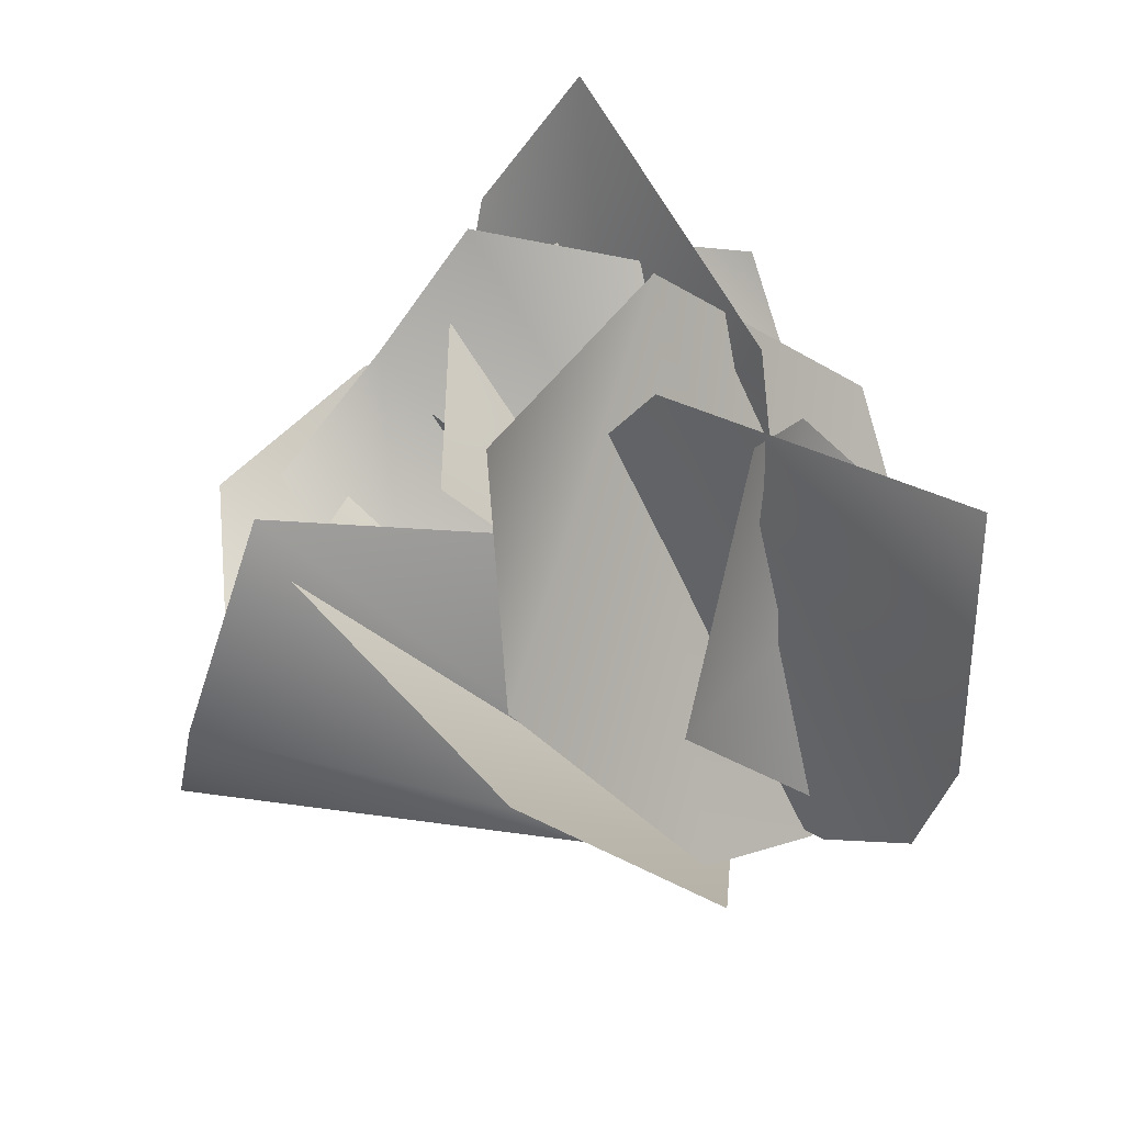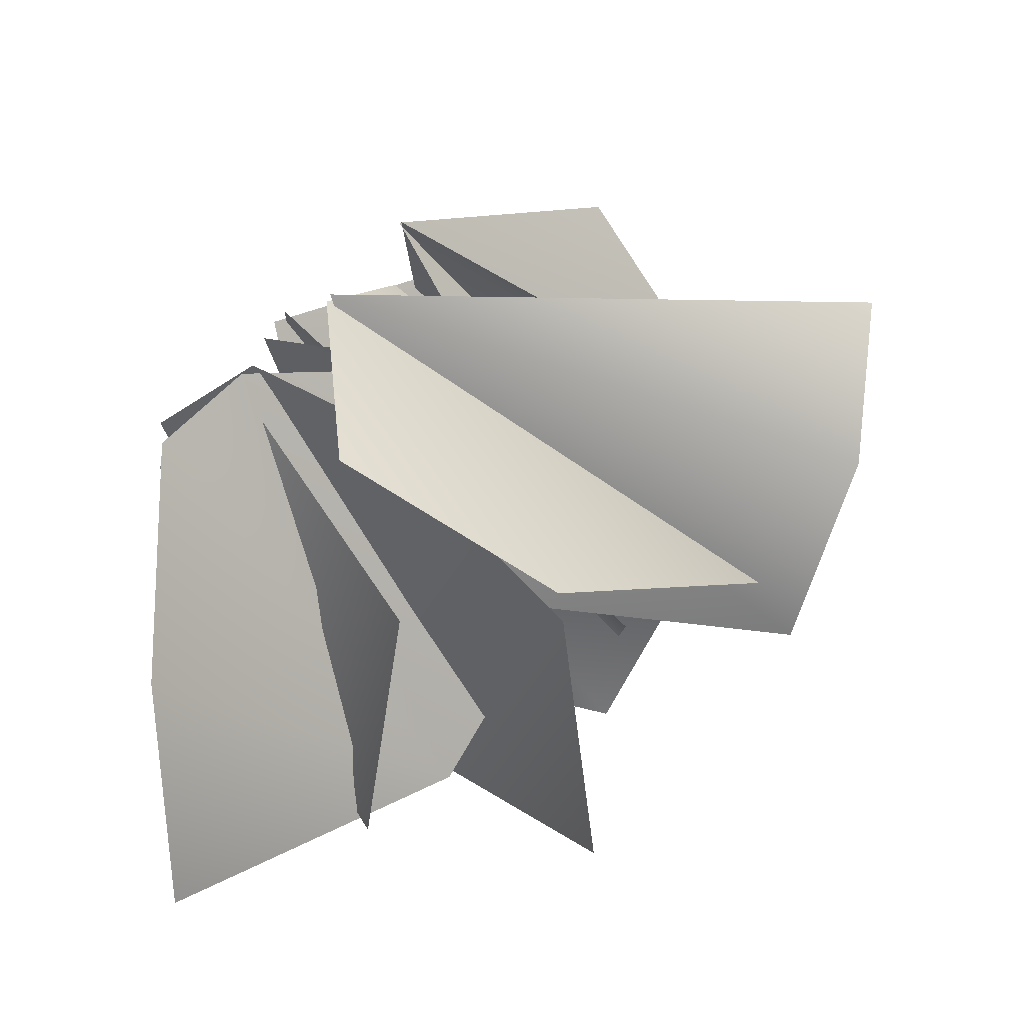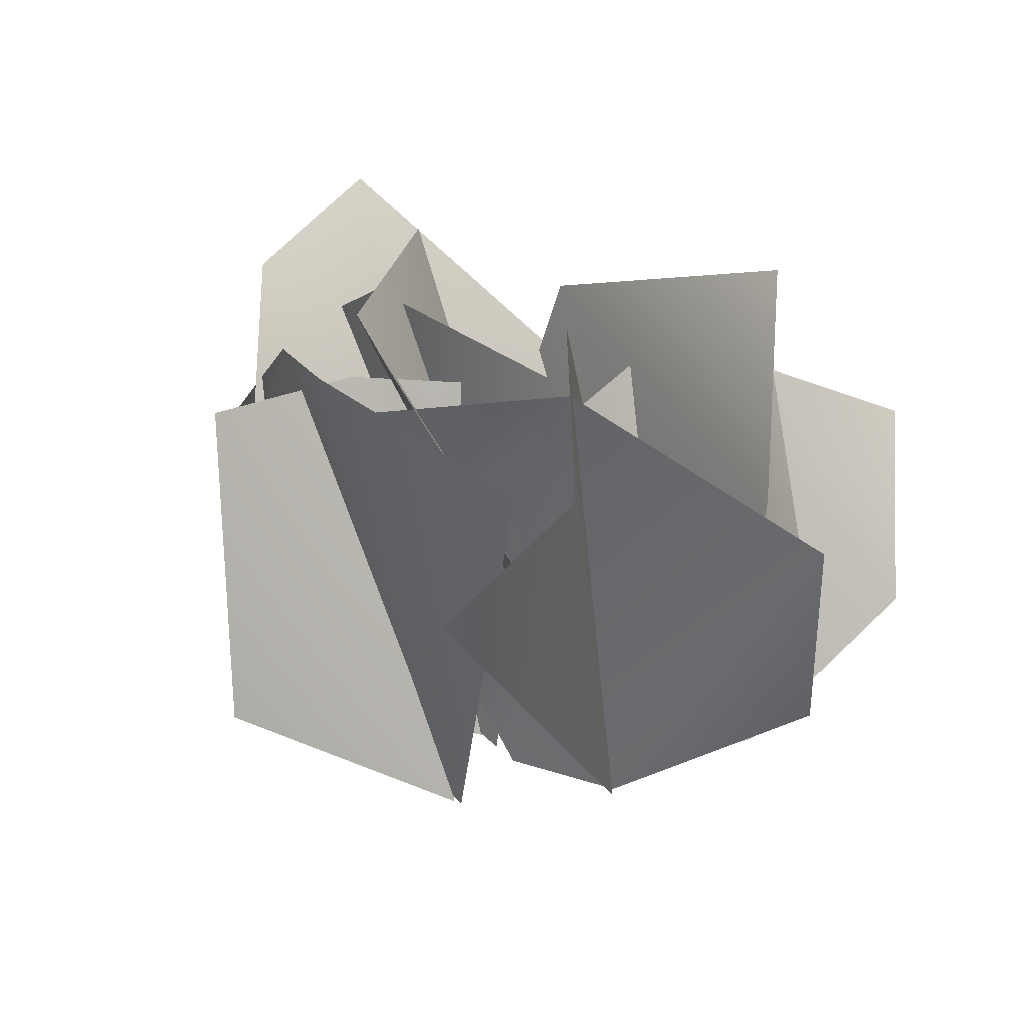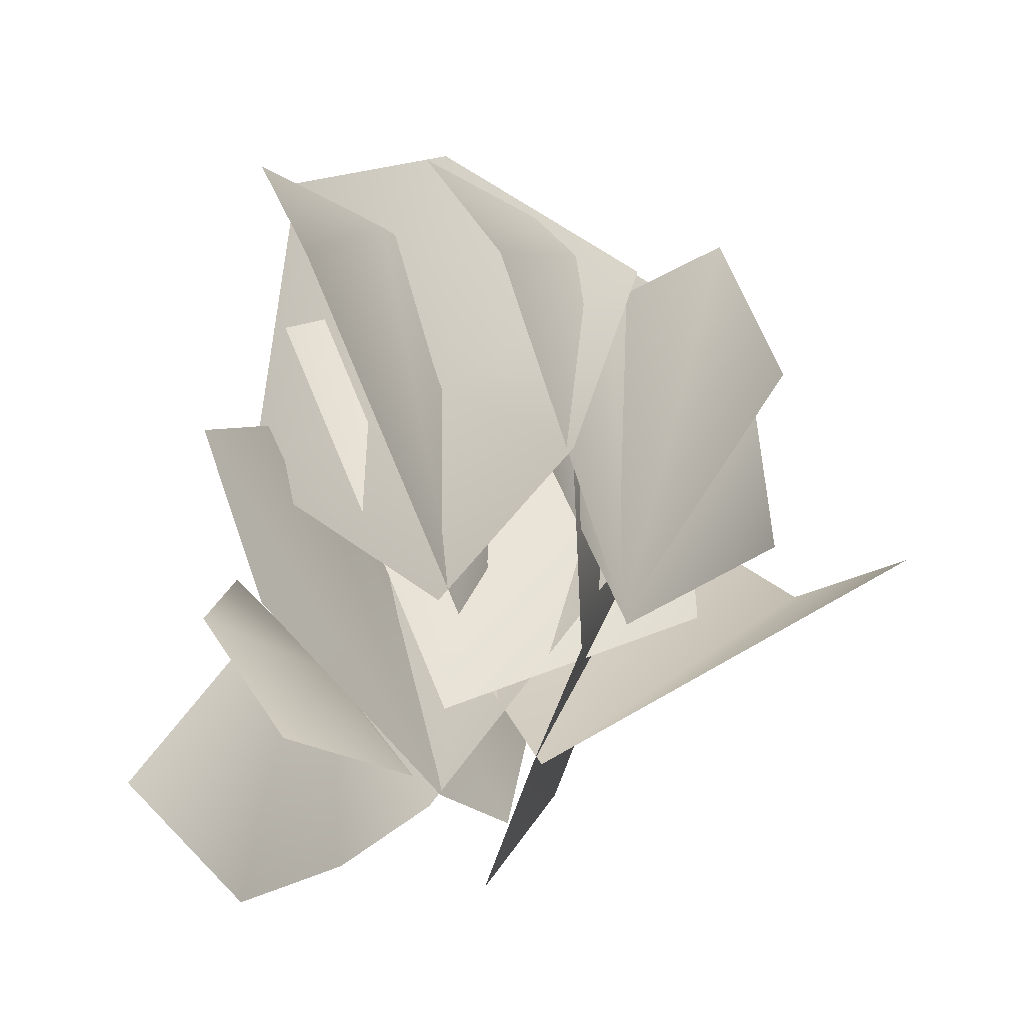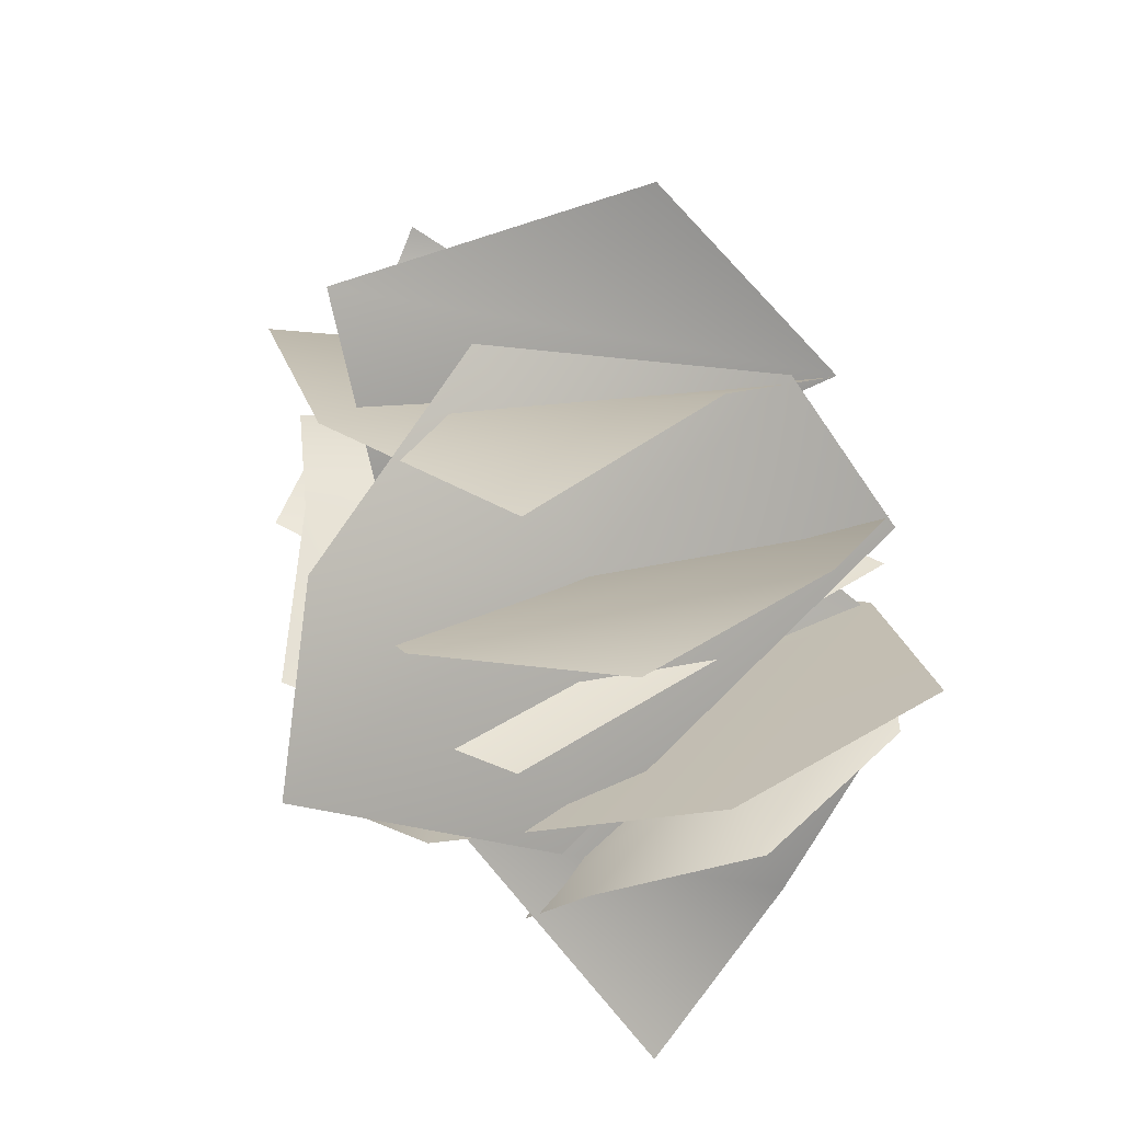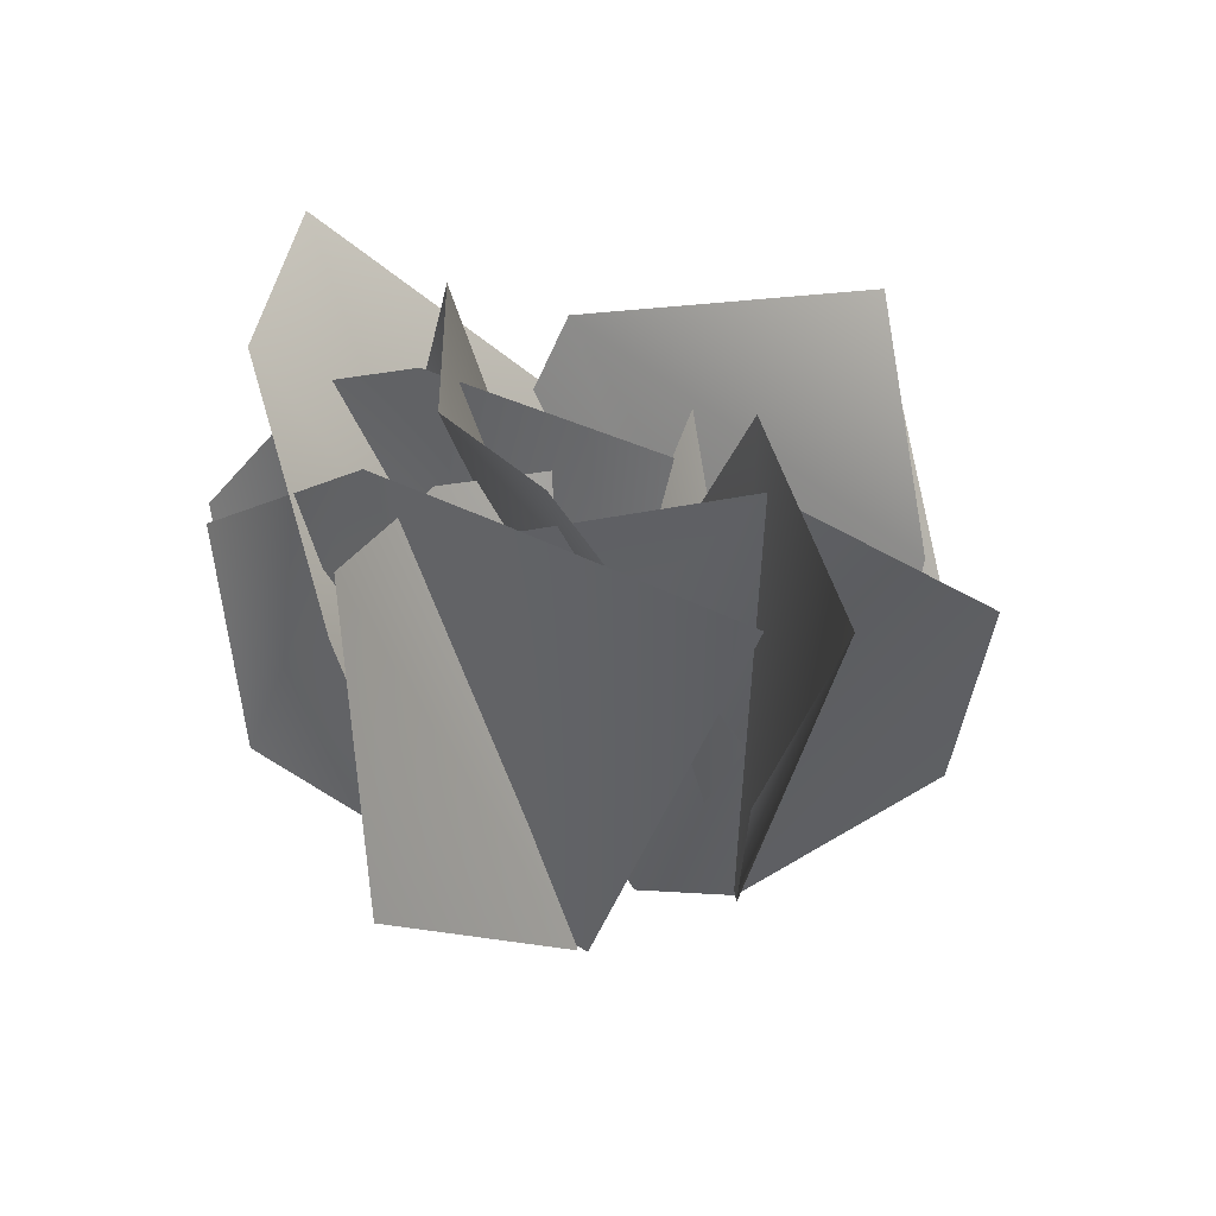
<metadata>
{"format":"obj","ext":"obj","renderer":"f3d","projection":"perspective","resolution":1024,"background":"white","views":[{"elev":-57.3,"azim":-145.8,"up":"+Z"},{"elev":-74.0,"azim":38.0,"up":"+Z"},{"elev":18.3,"azim":108.7,"up":"+Y"},{"elev":24.9,"azim":-1.9,"up":"+Z"},{"elev":69.6,"azim":-106.9,"up":"+Z"},{"elev":25.9,"azim":85.8,"up":"+Y"}]}
</metadata>
<code>
o shrubc
v -0.2264 0.006018 0.1381
v -0.01395 -0.006477 -0.129
v -0.2178 0.6494 0.102
v -0.3152 0.3098 0.2371
v -0.04765 0.7341 -0.2635
v 0.1173 0.4558 -0.2969
v 0.07343 0.1107 -0.2463
v 0.01101 -0.0098 0.1265
v 0.0547 0.6887 0.2896
v 0.1234 0.5964 0.001791
v -0.08434 0.6212 0.4091
v -0.2322 0.402 0.5638
v -0.1662 0.1657 0.5269
v 0.3839 0.5871 0.3863
v 0.2099 -0.009614 0.1211
v 0.1783 0.5936 0.2774
v 0.1125 0.5804 0.1419
v 0.4172 0.1719 0.3597
v 0.214 -0.009661 0.1091
v 0.4358 0.6618 0.2139
v 0.4761 0.5468 -0.05882
v 0.233 0.64 0.355
v -0.02053 0.4678 0.5505
v 0.06882 0.2083 0.5091
v -0.2703 0.5479 -0.2118
v -0.05138 -0.004082 -0.1008
v -0.03445 0.3274 -0.3161
v -0.2988 0.4702 -0.06127
v -0.325 0.2511 -0.008814
v -0.2099 0.02963 -0.06393
v -0.1608 0.2506 -0.09188
v 0.2117 0.2249 0.05738
v -0.02849 -0.008194 -0.1437
v -0.1798 0.5975 -0.07415
v 0.1121 0.4963 0.03911
v -0.4687 0.4301 -0.3682
v -0.29 0.1849 -0.4129
v -0.1414 -0.01064 -0.2286
v -0.2122 0.7941 0.4207
v -0.0133 -0.006261 0.1445
v -0.2727 0.5 0.08491
v 0.005337 0.7011 0.4867
v 0.2579 0.4463 0.4001
v 0.1533 0.08544 0.3025
v 0.004917 0.3809 0.2666
v -0.007713 -0.01188 -0.002131
v -0.02461 0.7626 0.2547
v -0.2194 0.5356 0.2933
v 0.1719 0.6801 0.2705
v 0.3368 0.6532 0.1589
v 0.3413 0.3331 -0.06145
v 0.3003 0.7187 -0.06906
v 0.1117 -0.01193 -0.08365
v 0.5117 0.5602 -0.148
v 0.6456 0.4323 -0.02706
v -0.05234 0.3969 -0.01189
v 0.04314 0.1203 -0.3522
v 0.102 -0.007641 -0.08291
v 0.3126 0.6326 -0.07888
v 0.1511 0.3999 -0.3827
v 0.2699 0.5713 0.2203
v 0.1658 0.2983 0.1941
v 0.1635 0.04427 0.04841
f 3 2 4
f 3 5 6
f 2 3 7
f 2 1 4
f 3 6 7
f 11 9 8
f 8 9 10
f 13 11 8
f 12 11 13
f 15 18 14
f 15 14 16
f 16 17 15
f 22 19 20
f 19 21 20
f 24 19 22
f 23 24 22
f 31 25 27
f 27 26 31
f 31 28 25
f 31 29 28
f 31 30 29
f 26 30 31
f 34 35 33
f 34 37 36
f 33 38 34
f 33 35 32
f 34 38 37
f 45 39 41
f 41 40 45
f 45 42 39
f 45 43 42
f 45 44 43
f 40 44 45
f 49 46 47
f 46 48 47
f 51 46 49
f 50 51 49
f 53 56 52
f 53 52 54
f 54 55 53
f 59 58 60
f 59 61 62
f 58 59 63
f 58 57 60
f 59 62 63

</code>
